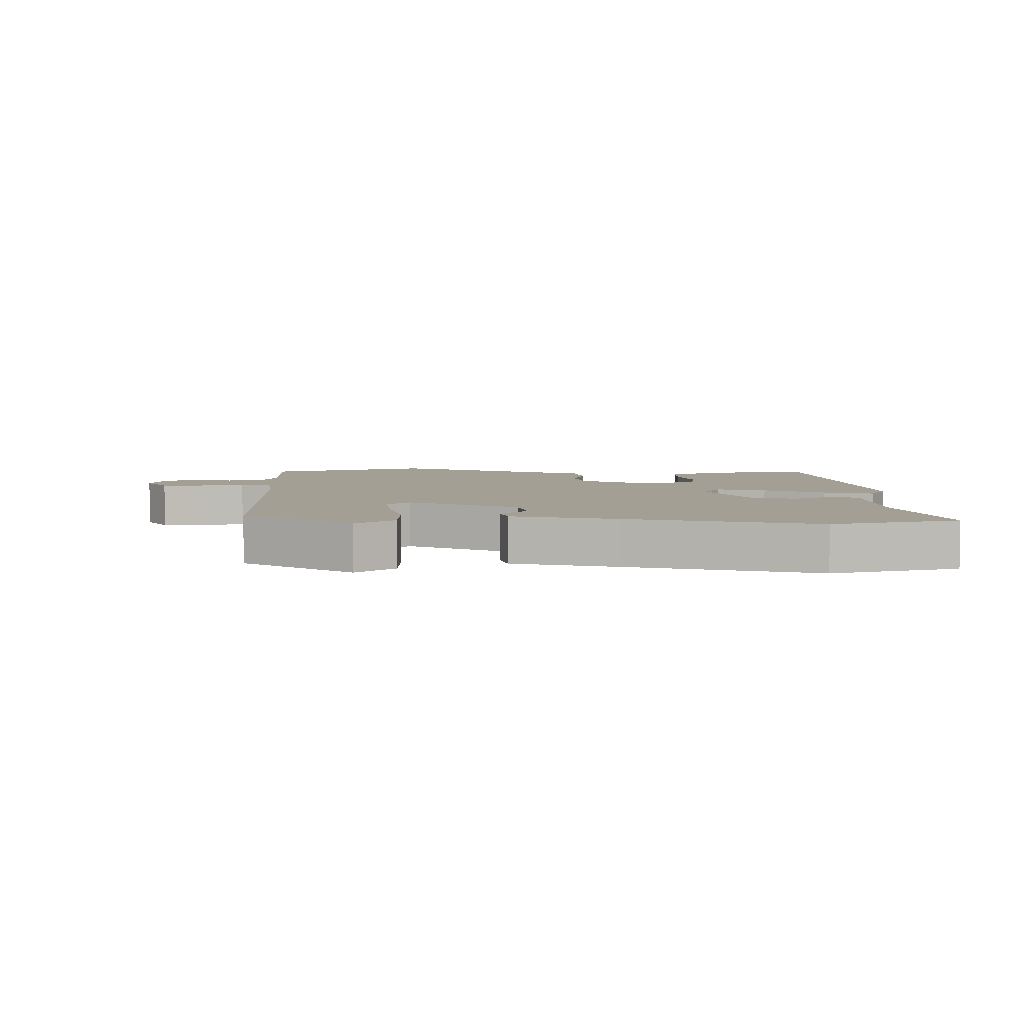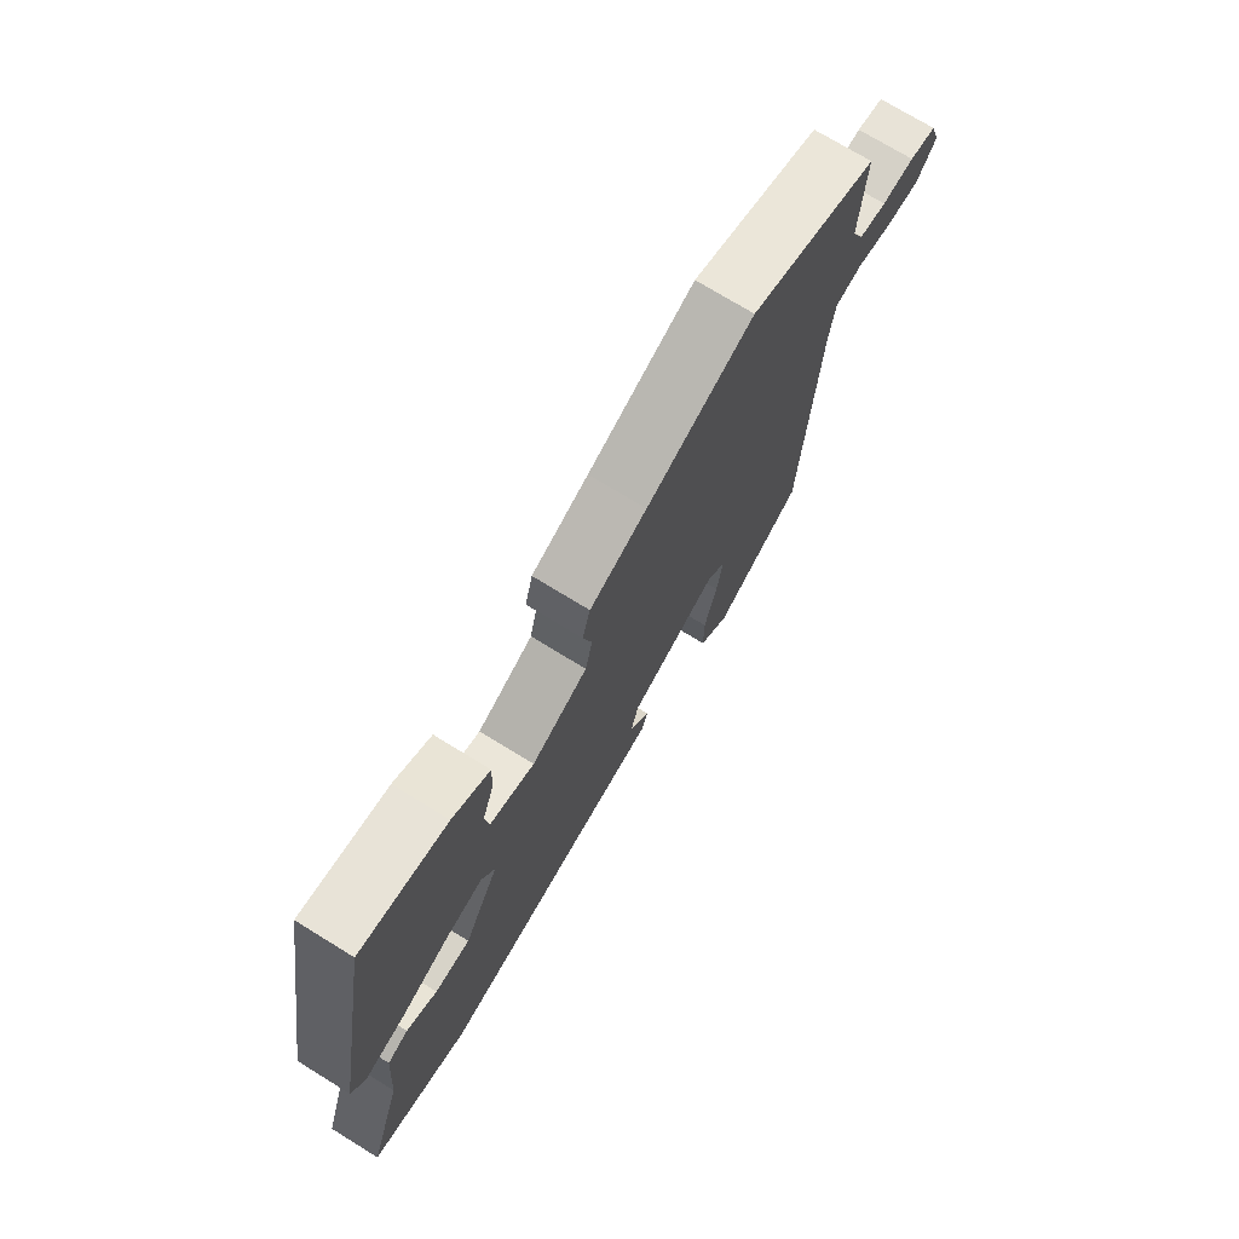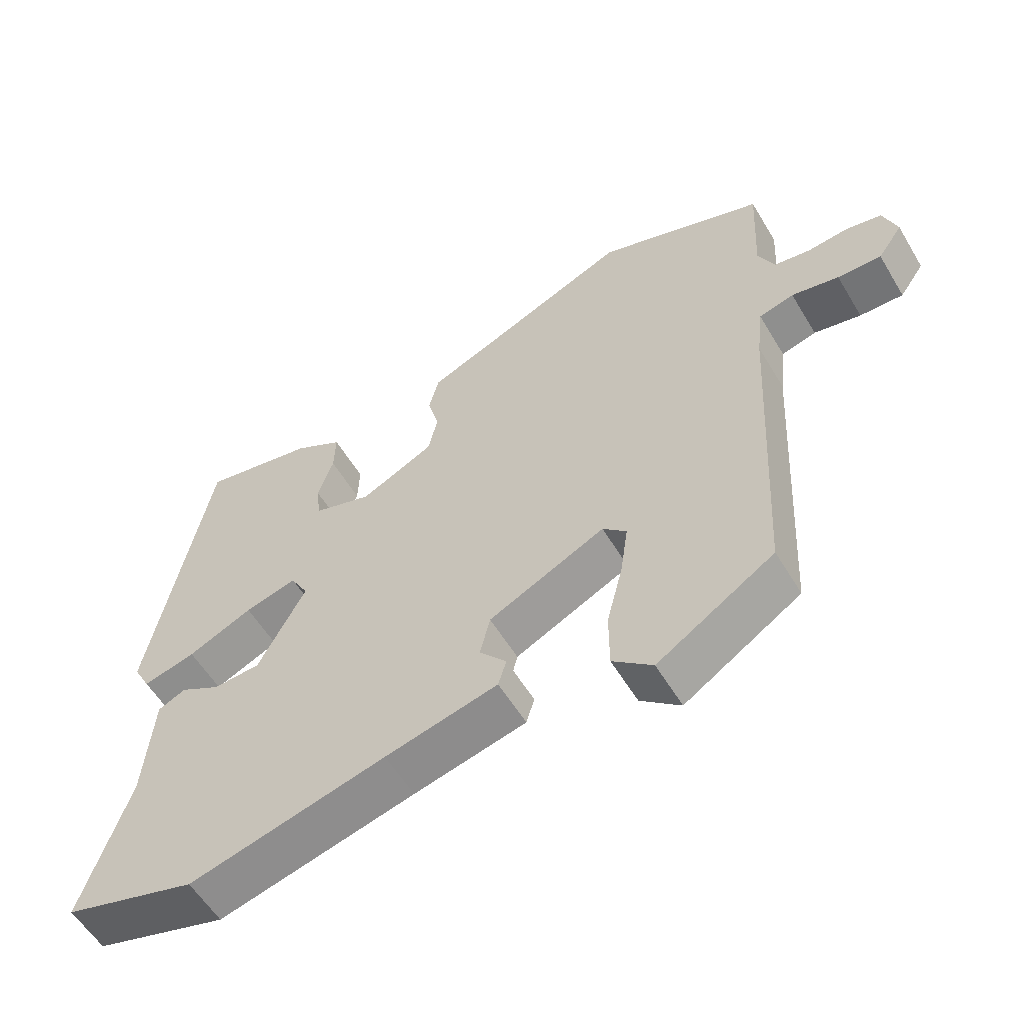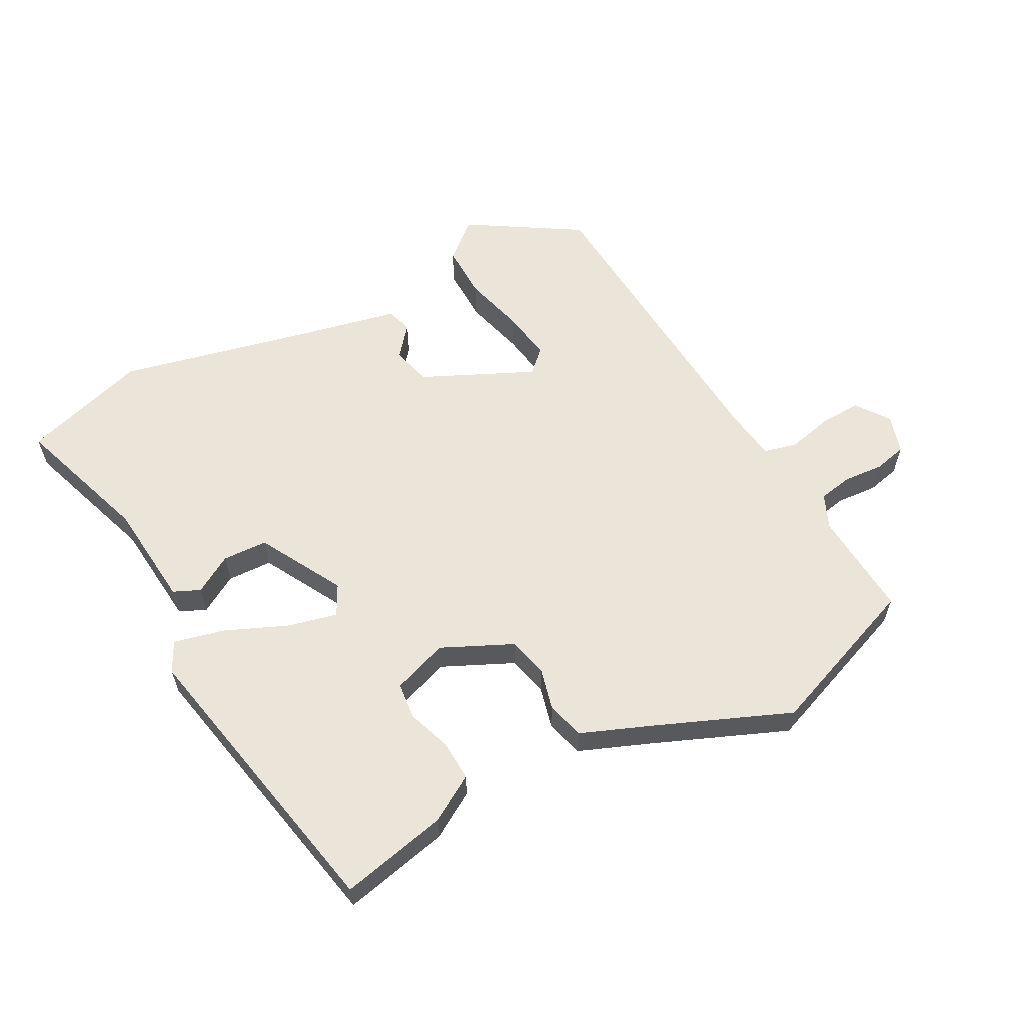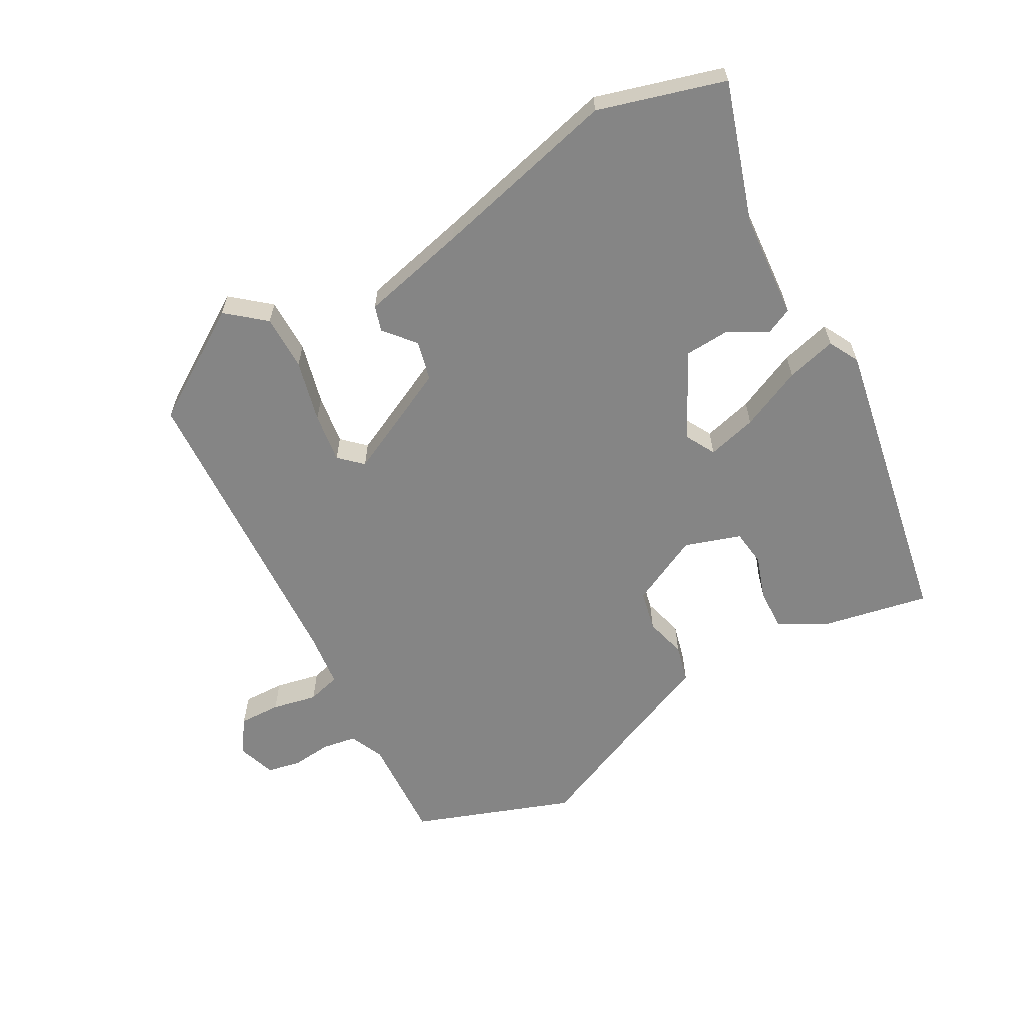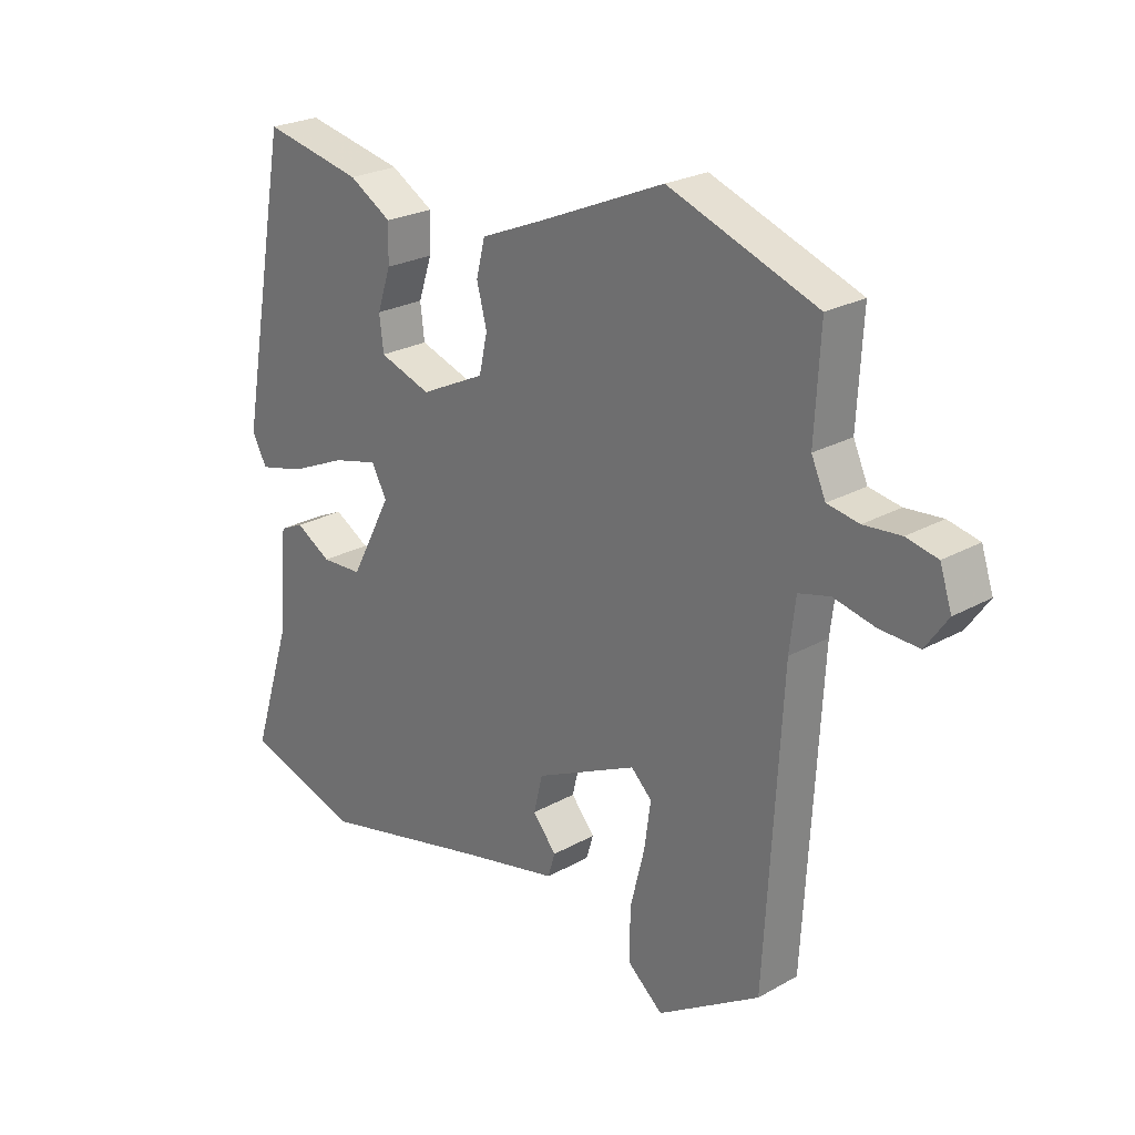
<metadata>
{"format":"obj","ext":"obj","renderer":"f3d","projection":"perspective","resolution":1024,"background":"white","views":[{"elev":5.3,"azim":-179.3,"up":"+Y"},{"elev":73.4,"azim":-58.4,"up":"+Z"},{"elev":-57.2,"azim":30.7,"up":"+Z"},{"elev":59.6,"azim":-29.1,"up":"+Y"},{"elev":-61.7,"azim":-150.8,"up":"+Y"},{"elev":24.6,"azim":47.6,"up":"+Z"}]}
</metadata>
<code>
v 0.305 0.07 0.571
v 0.553 0.07 0.481
v 0.544 0.07 0.314
v 0.568 0.07 0.261
v 0.621 0.07 0.252
v 0.683 0.07 0.258
v 0.735 0.07 0.247
v 0.755 0.07 0.187
v 0.718 0.07 0.134
v 0.653 0.07 0.136
v 0.583 0.07 0.151
v 0.531 0.07 0.137
v 0.521 0.07 0.053
v 0.494 0.07 -0.432
v 0.322 0.07 -0.542
v 0.263 0.07 -0.493
v 0.263 0.07 -0.407
v 0.287 0.07 -0.311
v 0.298 0.07 -0.233
v 0.263 0.07 -0.2
v 0.091 0.07 -0.283
v 0.076 0.07 -0.345
v 0.116 0.07 -0.392
v 0.104 0.07 -0.432
v -0.062 0.07 -0.471
v -0.352 0.07 -0.543
v -0.548 0.07 -0.486
v -0.479 0.07 -0.271
v -0.466 0.07 -0.106
v -0.425 0.07 -0.087
v -0.365 0.07 -0.121
v -0.295 0.07 -0.117
v -0.225 0.07 0.015
v -0.251 0.07 0.062
v -0.328 0.07 0.042
v -0.424 0.07 -0.001
v -0.502 0.07 -0.021
v -0.527 0.07 0.026
v -0.441 0.07 0.49
v -0.273 0.07 0.456
v -0.201 0.07 0.414
v -0.203 0.07 0.351
v -0.226 0.07 0.283
v -0.219 0.07 0.226
v -0.132 0.07 0.197
v -0.023 0.07 0.25
v -0.009 0.07 0.313
v -0.026 0.07 0.377
v -0.011 0.07 0.436
v 0.099 0.07 0.482
v 0.305 0 0.571
v 0.553 0 0.481
v 0.544 0 0.314
v 0.568 0 0.261
v 0.621 0 0.252
v 0.683 0 0.258
v 0.735 0 0.247
v 0.755 0 0.187
v 0.718 0 0.134
v 0.653 0 0.136
v 0.583 0 0.151
v 0.531 0 0.137
v 0.521 0 0.053
v 0.494 0 -0.432
v 0.322 0 -0.542
v 0.263 0 -0.493
v 0.263 0 -0.407
v 0.287 0 -0.311
v 0.298 0 -0.233
v 0.263 0 -0.2
v 0.091 0 -0.283
v 0.076 0 -0.345
v 0.116 0 -0.392
v 0.104 0 -0.432
v -0.062 0 -0.471
v -0.352 0 -0.543
v -0.548 0 -0.486
v -0.479 0 -0.271
v -0.466 0 -0.106
v -0.425 0 -0.087
v -0.365 0 -0.121
v -0.295 0 -0.117
v -0.225 0 0.015
v -0.251 0 0.062
v -0.328 0 0.042
v -0.424 0 -0.001
v -0.502 0 -0.021
v -0.527 0 0.026
v -0.441 0 0.49
v -0.273 0 0.456
v -0.201 0 0.414
v -0.203 0 0.351
v -0.226 0 0.283
v -0.219 0 0.226
v -0.132 0 0.197
v -0.023 0 0.25
v -0.009 0 0.313
v -0.026 0 0.377
v -0.011 0 0.436
v 0.099 0 0.482
f 47 48 49 50
f 1 2 3
f 50 1 3
f 47 50 3
f 46 47 3
f 45 46 3 4
f 41 42 43
f 40 41 43
f 39 40 43
f 38 39 43
f 37 38 43
f 36 37 43
f 35 36 43
f 34 35 43 44
f 33 34 44 45
f 28 29 30 31
f 28 31 32
f 27 28 32
f 26 27 32
f 25 26 32
f 24 25 32
f 23 24 32
f 22 23 32
f 21 22 32 33
f 16 17 18
f 15 16 18
f 14 15 18
f 13 14 18
f 12 13 18 19
f 9 10 11
f 8 9 11
f 7 8 11
f 6 7 11
f 5 6 11
f 5 11 12
f 4 5 12
f 45 4 12
f 33 45 12
f 21 33 12
f 20 21 12
f 12 19 20
f 100 99 98 97
f 53 52 51
f 53 51 100
f 53 100 97
f 53 97 96
f 54 53 96 95
f 93 92 91
f 93 91 90
f 93 90 89
f 93 89 88
f 93 88 87
f 93 87 86
f 93 86 85
f 94 93 85 84
f 95 94 84 83
f 81 80 79 78
f 82 81 78
f 82 78 77
f 82 77 76
f 82 76 75
f 82 75 74
f 82 74 73
f 82 73 72
f 83 82 72 71
f 68 67 66
f 68 66 65
f 68 65 64
f 68 64 63
f 69 68 63 62
f 61 60 59
f 61 59 58
f 61 58 57
f 61 57 56
f 61 56 55
f 62 61 55
f 62 55 54
f 62 54 95
f 62 95 83
f 62 83 71
f 62 71 70
f 70 69 62
f 1 51 52 2
f 2 52 53 3
f 3 53 54 4
f 4 54 55 5
f 5 55 56 6
f 6 56 57 7
f 7 57 58 8
f 8 58 59 9
f 9 59 60 10
f 10 60 61 11
f 11 61 62 12
f 12 62 63 13
f 13 63 64 14
f 14 64 65 15
f 15 65 66 16
f 16 66 67 17
f 17 67 68 18
f 18 68 69 19
f 19 69 70 20
f 20 70 71 21
f 21 71 72 22
f 22 72 73 23
f 23 73 74 24
f 24 74 75 25
f 25 75 76 26
f 26 76 77 27
f 27 77 78 28
f 28 78 79 29
f 29 79 80 30
f 30 80 81 31
f 31 81 82 32
f 32 82 83 33
f 33 83 84 34
f 34 84 85 35
f 35 85 86 36
f 36 86 87 37
f 37 87 88 38
f 38 88 89 39
f 39 89 90 40
f 40 90 91 41
f 41 91 92 42
f 42 92 93 43
f 43 93 94 44
f 44 94 95 45
f 45 95 96 46
f 46 96 97 47
f 47 97 98 48
f 48 98 99 49
f 49 99 100 50
f 50 100 51 1

</code>
